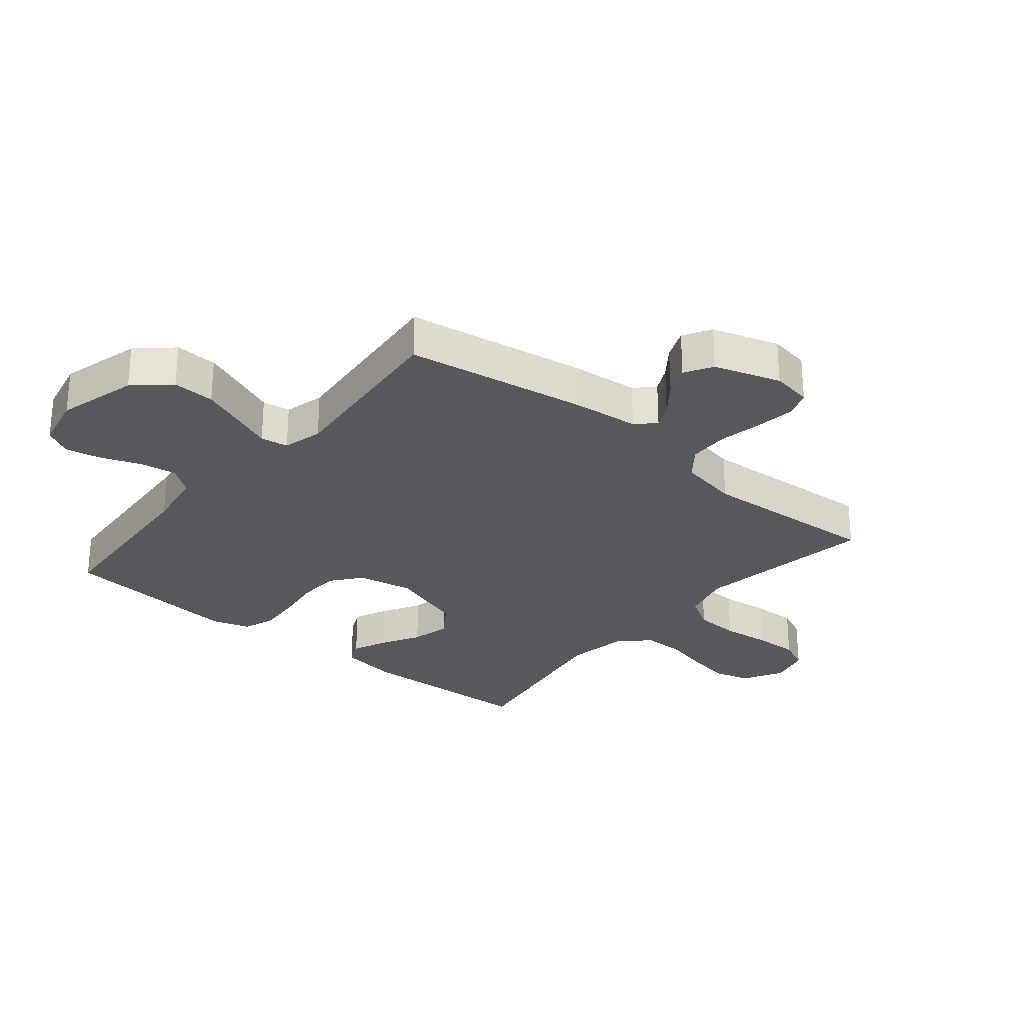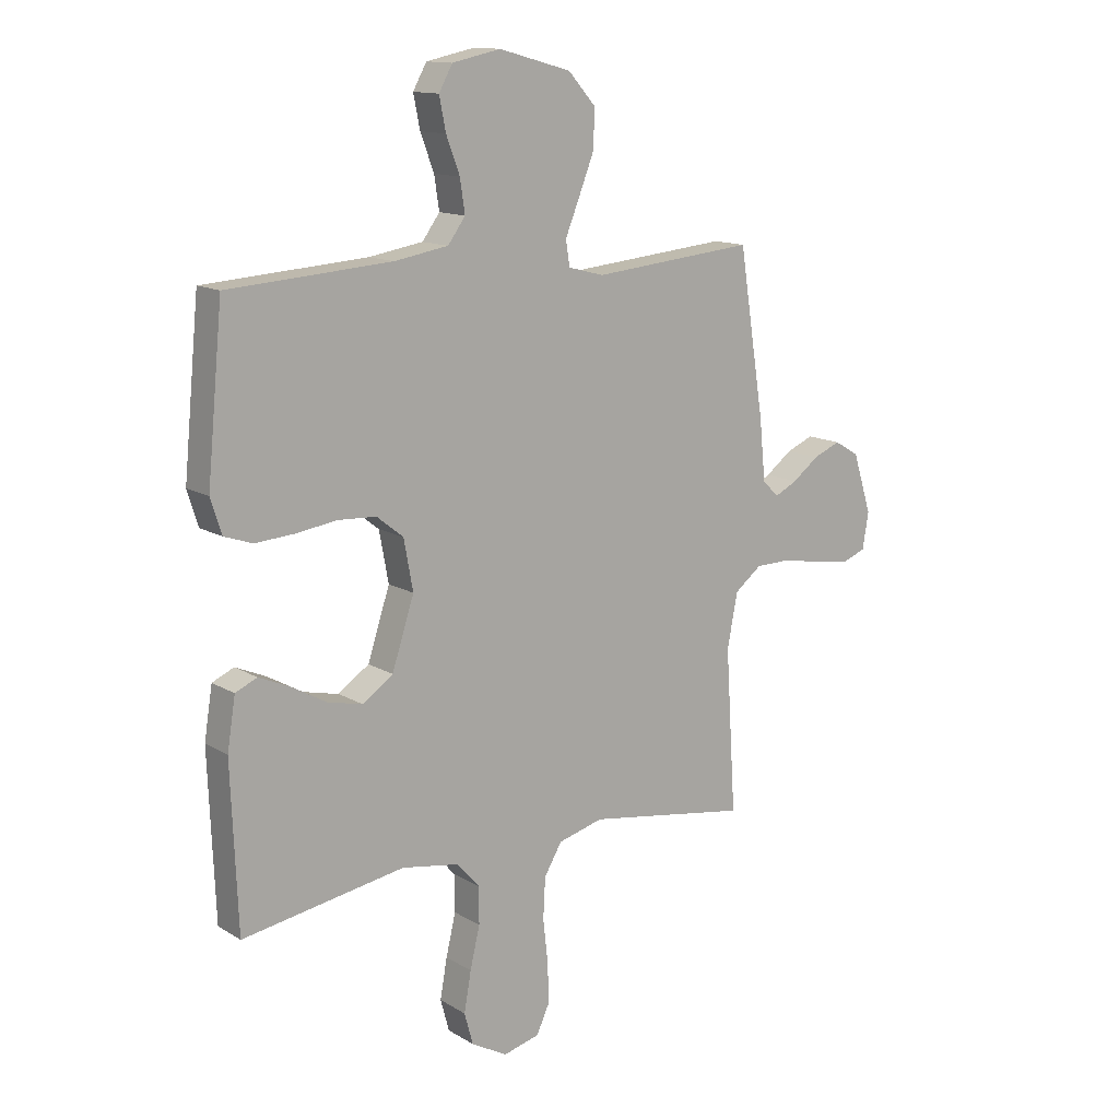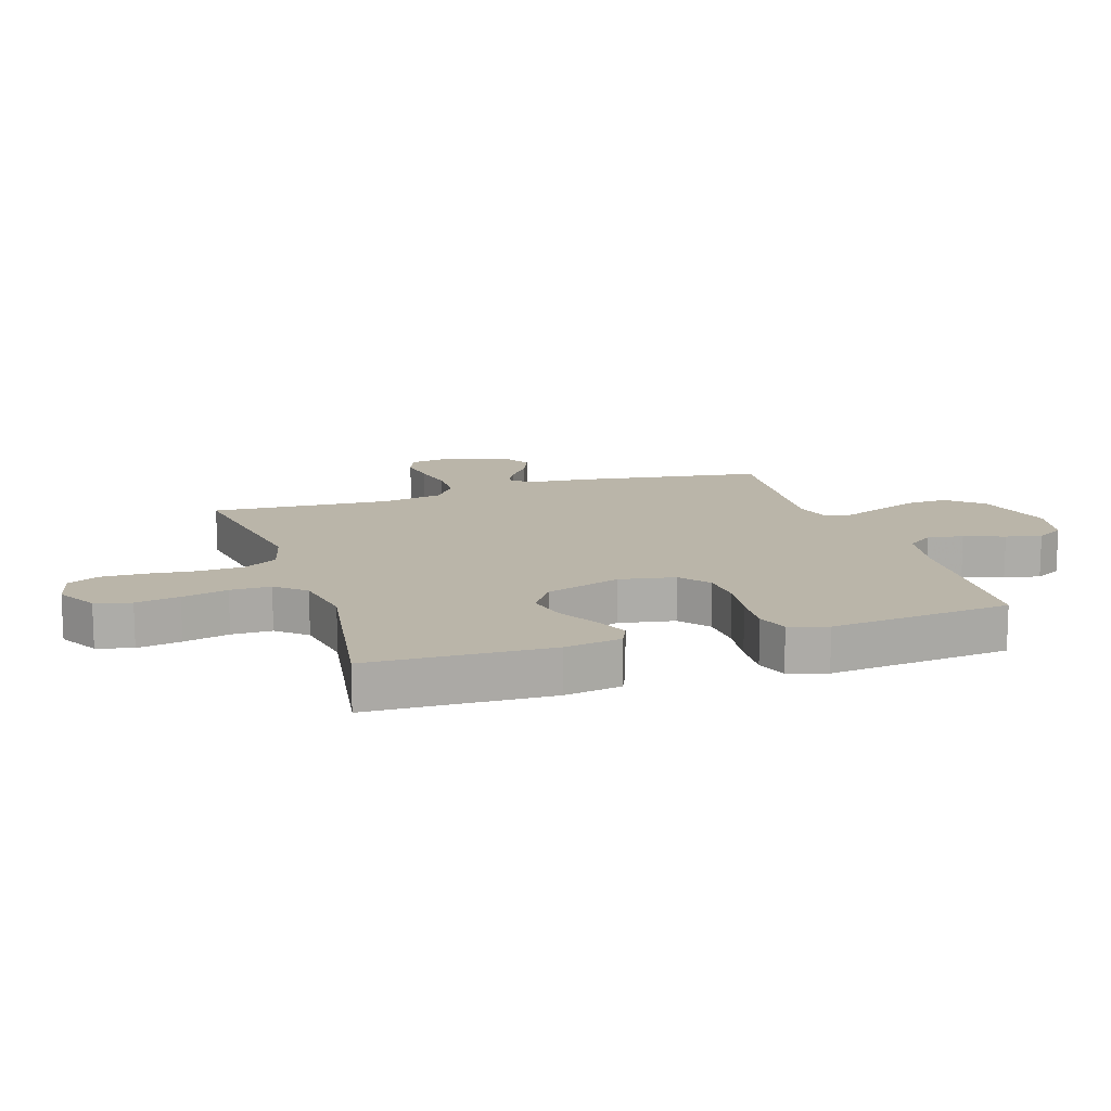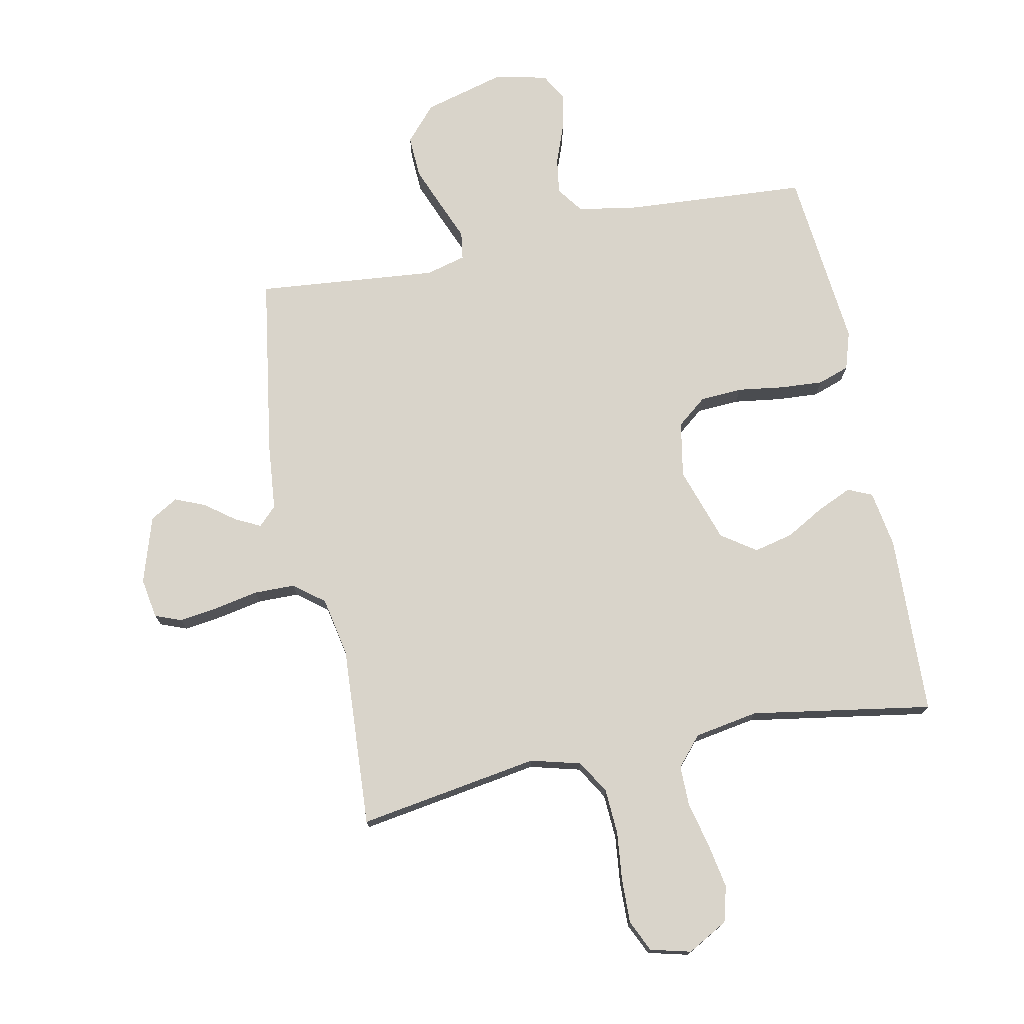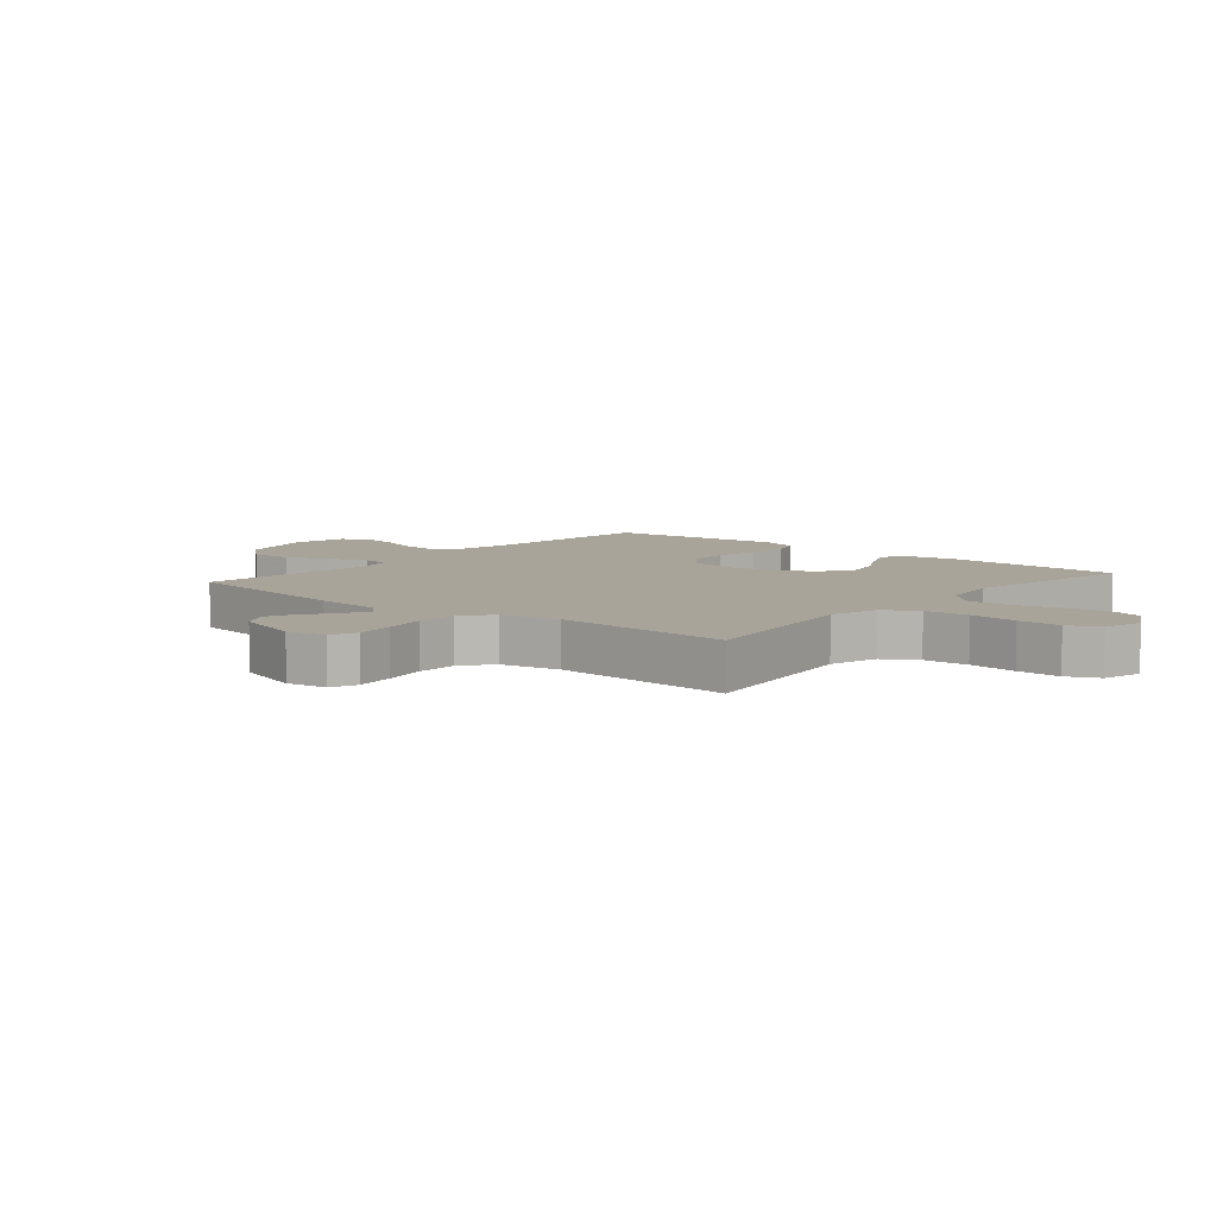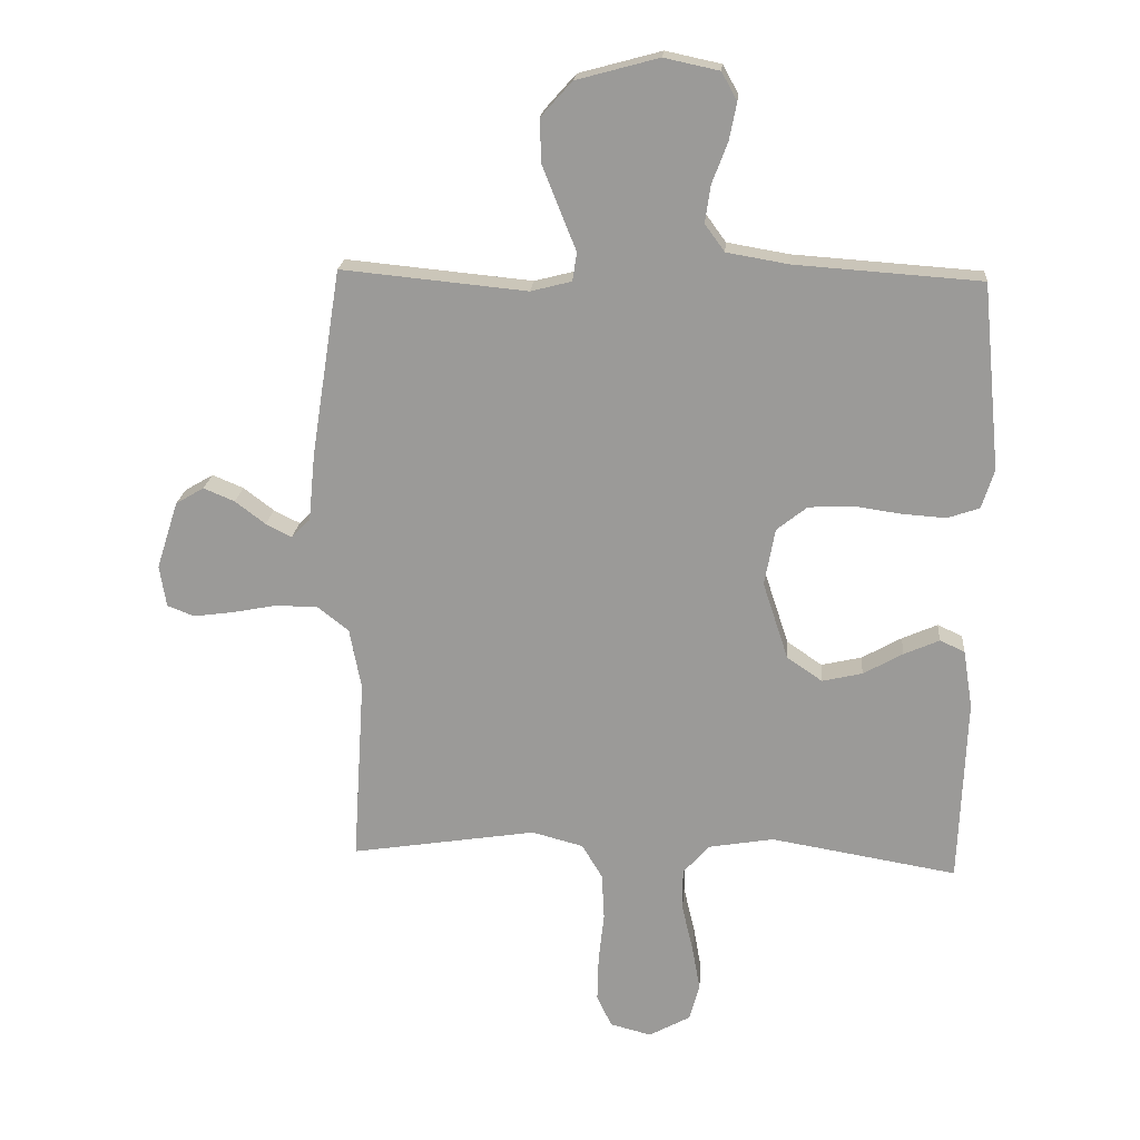
<metadata>
{"format":"obj","ext":"obj","renderer":"f3d","projection":"perspective","resolution":1024,"background":"white","views":[{"elev":-27.9,"azim":50.4,"up":"+Y"},{"elev":13.4,"azim":-37.1,"up":"+Z"},{"elev":13.7,"azim":-108.1,"up":"+Y"},{"elev":74.8,"azim":168.4,"up":"+Y"},{"elev":7.3,"azim":130.1,"up":"+Y"},{"elev":19.8,"azim":-175.3,"up":"+Z"}]}
</metadata>
<code>
v -0.5 0.07 -0.5
v -0.512 0.07 -0.2
v -0.497 0.07 -0.106
v -0.457 0.07 -0.088
v -0.4 0.07 -0.113
v -0.336 0.07 -0.149
v -0.271 0.07 -0.164
v -0.214 0.07 -0.125
v -0.173 0.07 0
v -0.19 0.07 0.092
v -0.239 0.07 0.131
v -0.309 0.07 0.135
v -0.386 0.07 0.124
v -0.457 0.07 0.119
v -0.509 0.07 0.137
v -0.529 0.07 0.2
v -0.5 0.07 0.5
v -0.2 0.07 0.521
v -0.1 0.07 0.538
v -0.068 0.07 0.582
v -0.077 0.07 0.642
v -0.102 0.07 0.708
v -0.114 0.07 0.768
v -0.089 0.07 0.813
v 0 0.07 0.832
v 0.133 0.07 0.796
v 0.184 0.07 0.739
v 0.181 0.07 0.669
v 0.153 0.07 0.598
v 0.127 0.07 0.534
v 0.134 0.07 0.488
v 0.2 0.07 0.471
v 0.5 0.07 0.5
v 0.547 0.07 0.2
v 0.558 0.07 0.088
v 0.588 0.07 0.058
v 0.63 0.07 0.079
v 0.679 0.07 0.116
v 0.729 0.07 0.137
v 0.775 0.07 0.11
v 0.81 0.07 0
v 0.799 0.07 -0.067
v 0.755 0.07 -0.084
v 0.69 0.07 -0.075
v 0.618 0.07 -0.061
v 0.55 0.07 -0.062
v 0.5 0.07 -0.101
v 0.481 0.07 -0.2
v 0.5 0.07 -0.5
v 0.2 0.07 -0.453
v 0.117 0.07 -0.475
v 0.084 0.07 -0.53
v 0.08 0.07 -0.605
v 0.089 0.07 -0.686
v 0.091 0.07 -0.759
v 0.067 0.07 -0.811
v 0 0.07 -0.828
v -0.067 0.07 -0.791
v -0.083 0.07 -0.732
v -0.07 0.07 -0.659
v -0.052 0.07 -0.583
v -0.052 0.07 -0.516
v -0.094 0.07 -0.468
v -0.2 0.07 -0.45
v -0.5 0 -0.5
v -0.512 0 -0.2
v -0.497 0 -0.106
v -0.457 0 -0.088
v -0.4 0 -0.113
v -0.336 0 -0.149
v -0.271 0 -0.164
v -0.214 0 -0.125
v -0.173 0 0
v -0.19 0 0.092
v -0.239 0 0.131
v -0.309 0 0.135
v -0.386 0 0.124
v -0.457 0 0.119
v -0.509 0 0.137
v -0.529 0 0.2
v -0.5 0 0.5
v -0.2 0 0.521
v -0.1 0 0.538
v -0.068 0 0.582
v -0.077 0 0.642
v -0.102 0 0.708
v -0.114 0 0.768
v -0.089 0 0.813
v 0 0 0.832
v 0.133 0 0.796
v 0.184 0 0.739
v 0.181 0 0.669
v 0.153 0 0.598
v 0.127 0 0.534
v 0.134 0 0.488
v 0.2 0 0.471
v 0.5 0 0.5
v 0.547 0 0.2
v 0.558 0 0.088
v 0.588 0 0.058
v 0.63 0 0.079
v 0.679 0 0.116
v 0.729 0 0.137
v 0.775 0 0.11
v 0.81 0 0
v 0.799 0 -0.067
v 0.755 0 -0.084
v 0.69 0 -0.075
v 0.618 0 -0.061
v 0.55 0 -0.062
v 0.5 0 -0.101
v 0.481 0 -0.2
v 0.5 0 -0.5
v 0.2 0 -0.453
v 0.117 0 -0.475
v 0.084 0 -0.53
v 0.08 0 -0.605
v 0.089 0 -0.686
v 0.091 0 -0.759
v 0.067 0 -0.811
v 0 0 -0.828
v -0.067 0 -0.791
v -0.083 0 -0.732
v -0.07 0 -0.659
v -0.052 0 -0.583
v -0.052 0 -0.516
v -0.094 0 -0.468
v -0.2 0 -0.45
f 59 60 61
f 58 59 61
f 57 58 61
f 56 57 61
f 55 56 61
f 54 55 61
f 53 54 61
f 52 53 61 62
f 51 52 62 63
f 48 49 50
f 51 63 64
f 50 51 64
f 48 50 64
f 47 48 64
f 43 44 45
f 42 43 45
f 41 42 45
f 40 41 45
f 39 40 45
f 38 39 45
f 37 38 45
f 36 37 45 46
f 47 64 1
f 46 47 1
f 36 46 1
f 35 36 1
f 28 29 30
f 27 28 30
f 26 27 30
f 25 26 30
f 24 25 30
f 23 24 30
f 22 23 30
f 21 22 30
f 20 21 30 31
f 19 20 31
f 18 19 31 32
f 17 18 32
f 16 17 32
f 15 16 32
f 14 15 32
f 13 14 32
f 12 13 32
f 4 5 6
f 3 4 6
f 2 3 6
f 1 2 6
f 1 6 7
f 35 1 7 8
f 33 34 35
f 32 33 35
f 12 32 35
f 11 12 35
f 10 11 35
f 9 10 35
f 8 9 35
f 125 124 123
f 125 123 122
f 125 122 121
f 125 121 120
f 125 120 119
f 125 119 118
f 125 118 117
f 126 125 117 116
f 127 126 116 115
f 114 113 112
f 128 127 115
f 128 115 114
f 128 114 112
f 128 112 111
f 109 108 107
f 109 107 106
f 109 106 105
f 109 105 104
f 109 104 103
f 109 103 102
f 109 102 101
f 110 109 101 100
f 65 128 111
f 65 111 110
f 65 110 100
f 65 100 99
f 94 93 92
f 94 92 91
f 94 91 90
f 94 90 89
f 94 89 88
f 94 88 87
f 94 87 86
f 94 86 85
f 95 94 85 84
f 95 84 83
f 96 95 83 82
f 96 82 81
f 96 81 80
f 96 80 79
f 96 79 78
f 96 78 77
f 96 77 76
f 70 69 68
f 70 68 67
f 70 67 66
f 70 66 65
f 71 70 65
f 72 71 65 99
f 99 98 97
f 99 97 96
f 99 96 76
f 99 76 75
f 99 75 74
f 99 74 73
f 99 73 72
f 1 65 66 2
f 2 66 67 3
f 3 67 68 4
f 4 68 69 5
f 5 69 70 6
f 6 70 71 7
f 7 71 72 8
f 8 72 73 9
f 9 73 74 10
f 10 74 75 11
f 11 75 76 12
f 12 76 77 13
f 13 77 78 14
f 14 78 79 15
f 15 79 80 16
f 16 80 81 17
f 17 81 82 18
f 18 82 83 19
f 19 83 84 20
f 20 84 85 21
f 21 85 86 22
f 22 86 87 23
f 23 87 88 24
f 24 88 89 25
f 25 89 90 26
f 26 90 91 27
f 27 91 92 28
f 28 92 93 29
f 29 93 94 30
f 30 94 95 31
f 31 95 96 32
f 32 96 97 33
f 33 97 98 34
f 34 98 99 35
f 35 99 100 36
f 36 100 101 37
f 37 101 102 38
f 38 102 103 39
f 39 103 104 40
f 40 104 105 41
f 41 105 106 42
f 42 106 107 43
f 43 107 108 44
f 44 108 109 45
f 45 109 110 46
f 46 110 111 47
f 47 111 112 48
f 48 112 113 49
f 49 113 114 50
f 50 114 115 51
f 51 115 116 52
f 52 116 117 53
f 53 117 118 54
f 54 118 119 55
f 55 119 120 56
f 56 120 121 57
f 57 121 122 58
f 58 122 123 59
f 59 123 124 60
f 60 124 125 61
f 61 125 126 62
f 62 126 127 63
f 63 127 128 64
f 64 128 65 1

</code>
